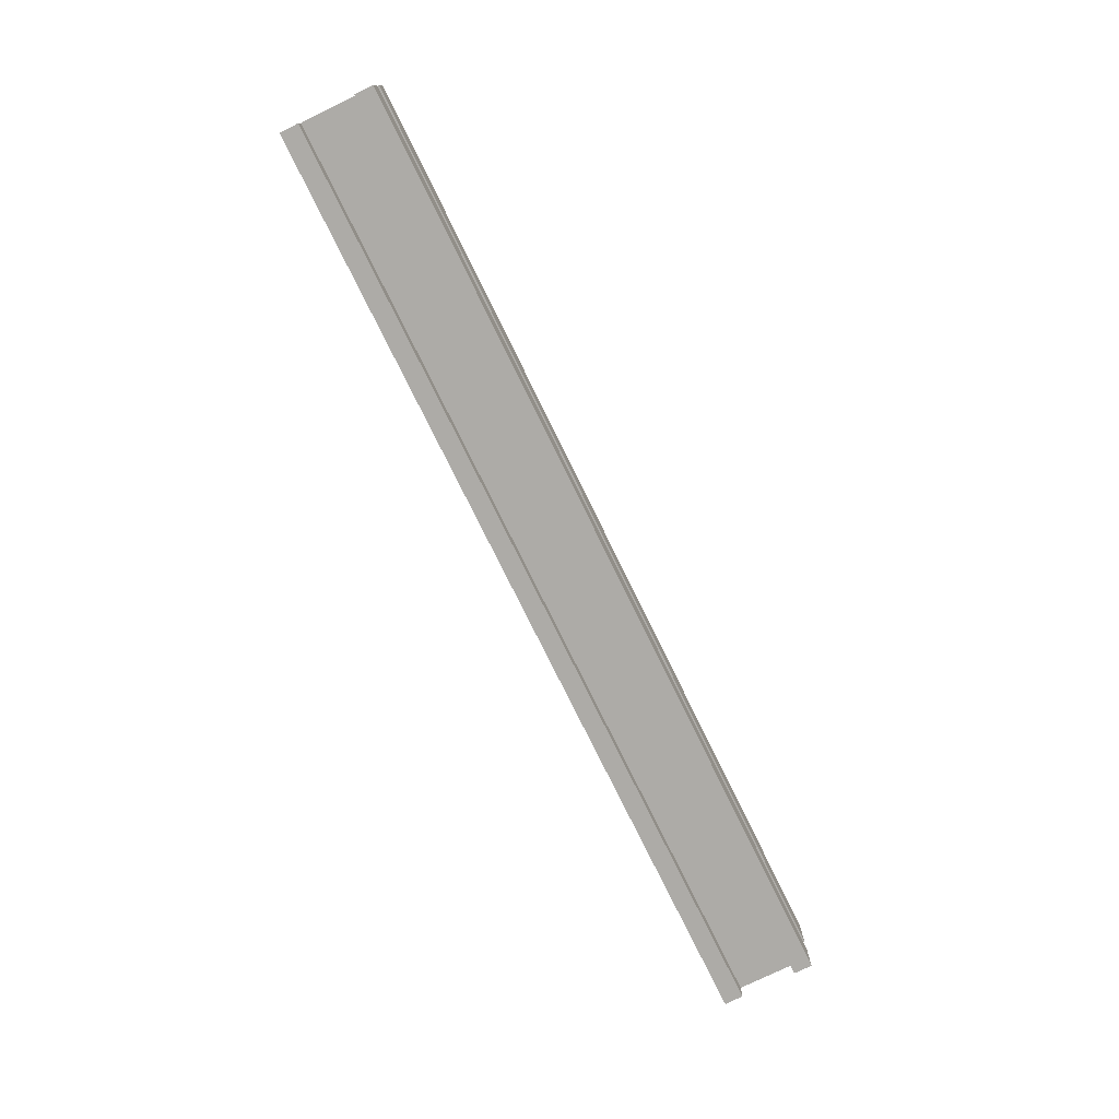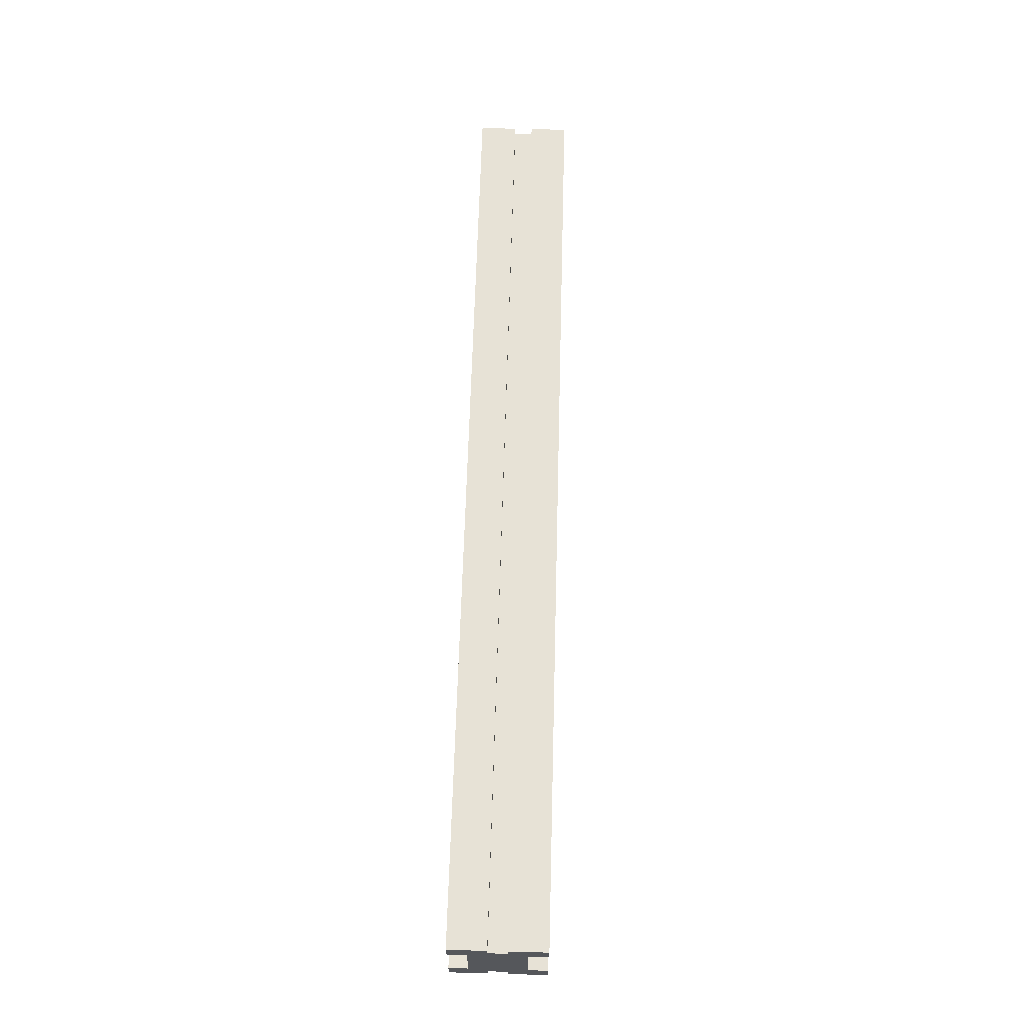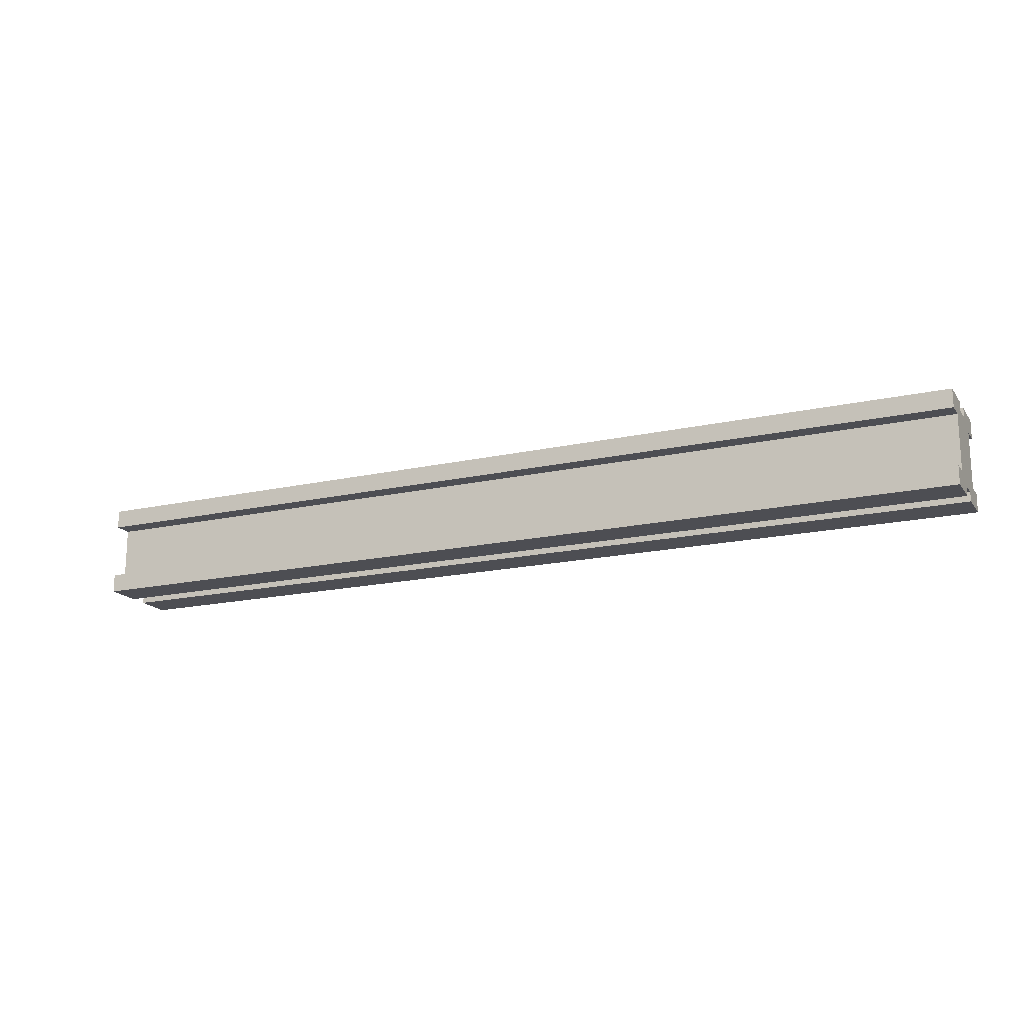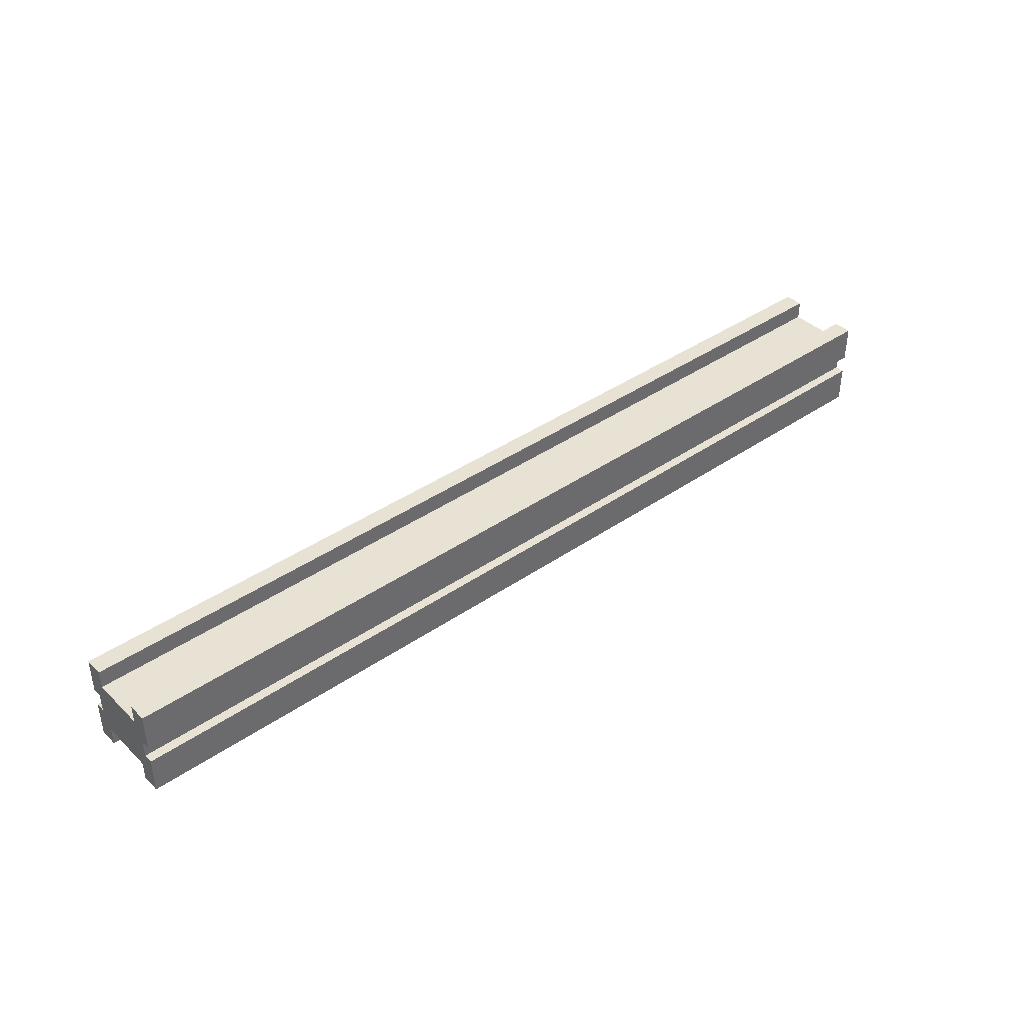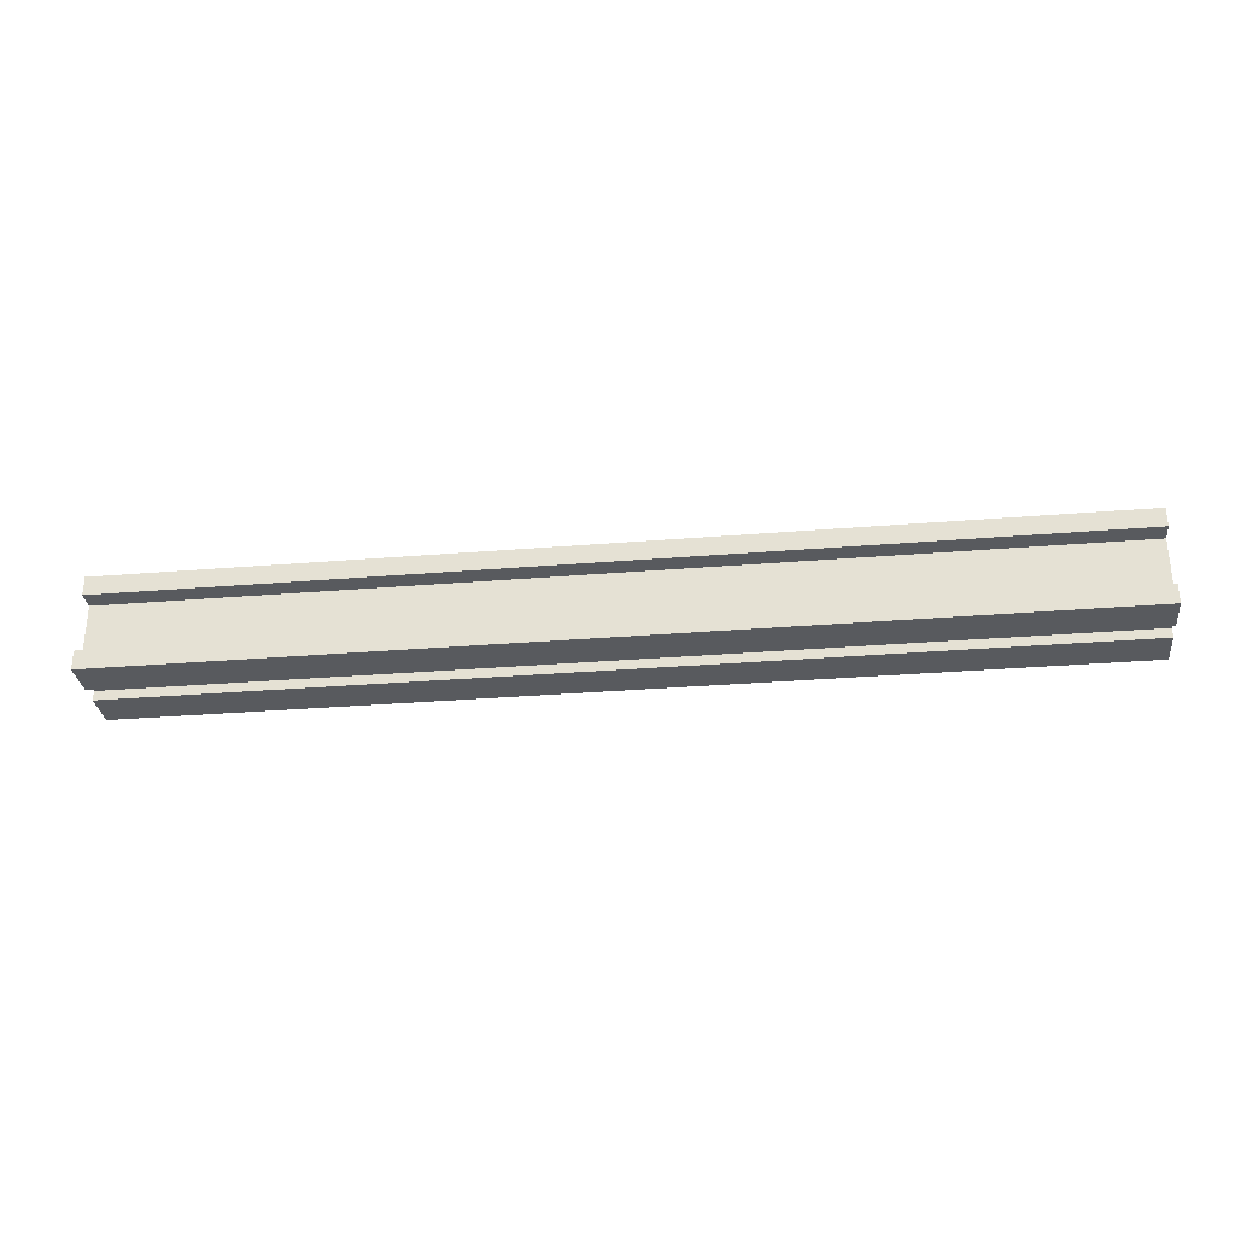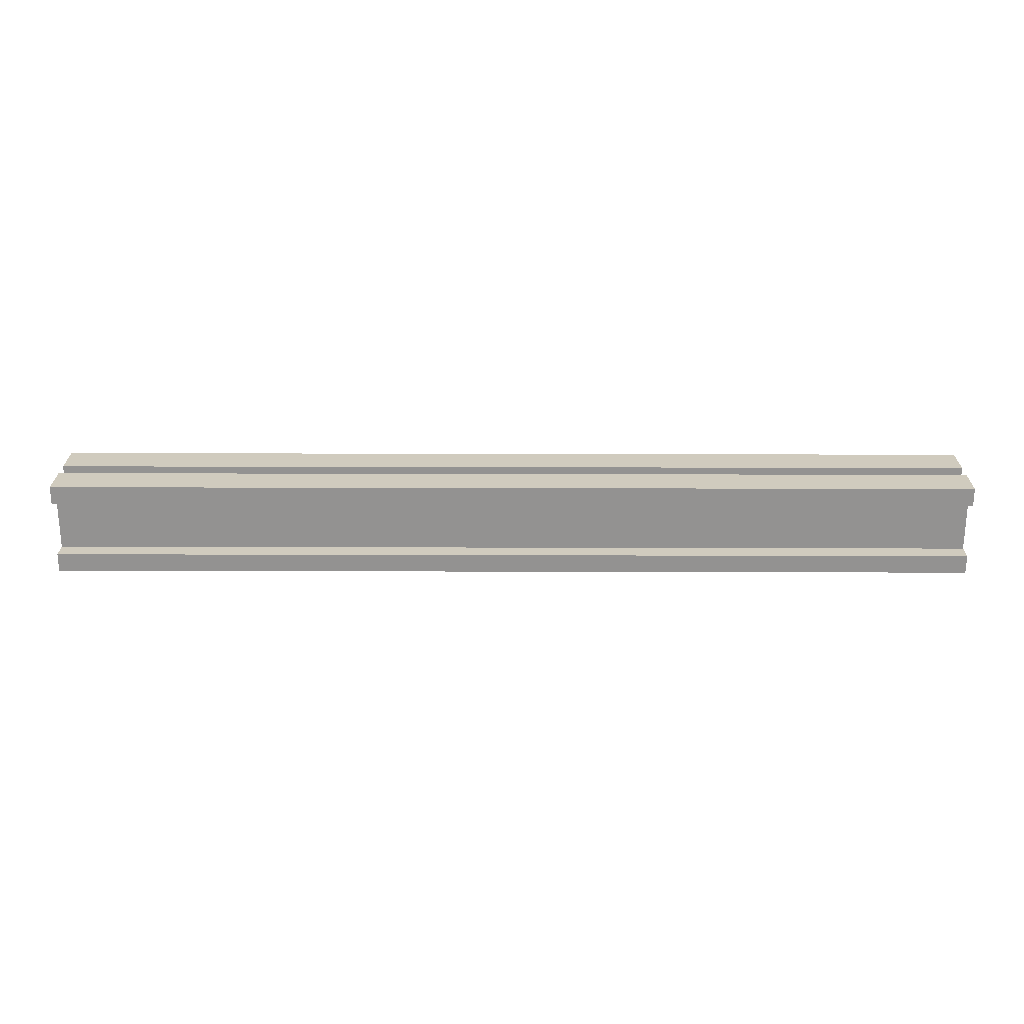
<metadata>
{"format":"obj","ext":"obj","renderer":"f3d","projection":"perspective","resolution":1024,"background":"white","views":[{"elev":-76.4,"azim":116.1,"up":"+Z"},{"elev":63.1,"azim":-88.4,"up":"+Y"},{"elev":-17.4,"azim":24.1,"up":"+Y"},{"elev":39.9,"azim":139.5,"up":"+Z"},{"elev":-30.6,"azim":-173.2,"up":"+Y"},{"elev":23.6,"azim":-179.7,"up":"+Y"}]}
</metadata>
<code>
o
v -5 0 0.5
v -5 0 0.1
v -5 0 -0.1
v -5 0 -0.5
v -5 0.1 0.2
v -5 0.1 0.1
v -5 0.1 -0.1
v -5 0.1 -0.2
v -5 0.2 0.5
v -5 0.2 0.3
v -5 0.2 0.2
v -5 0.2 -0.2
v -5 0.2 -0.3
v -5 0.2 -0.5
v -5 0.8 0.5
v -5 0.8 0.3
v -5 0.8 0.2
v -5 0.8 -0.2
v -5 0.8 -0.3
v -5 0.8 -0.5
v -5 0.9 0.2
v -5 0.9 0.1
v -5 0.9 -0.1
v -5 0.9 -0.2
v -5 1 0.5
v -5 1 0.1
v -5 1 -0.1
v -5 1 -0.5
v 5 0 0.5
v 5 0 0.4
v 5 0 0.1
v 5 0 -0.1
v 5 0 -0.3
v 5 0 -0.5
v 5 0.1 0.5
v 5 0.1 0.4
v 5 0.1 0.2
v 5 0.1 0.1
v 5 0.1 -0.1
v 5 0.1 -0.2
v 5 0.1 -0.3
v 5 0.1 -0.5
v 5 0.2 0.5
v 5 0.2 0.3
v 5 0.2 0.2
v 5 0.2 -0.2
v 5 0.2 -0.3
v 5 0.2 -0.5
v 5 0.8 0.5
v 5 0.8 0.3
v 5 0.8 0.2
v 5 0.8 -0.2
v 5 0.8 -0.3
v 5 0.8 -0.5
v 5 0.9 0.2
v 5 0.9 0.1
v 5 0.9 -0.1
v 5 0.9 -0.2
v 5 1 0.5
v 5 1 0.1
v 5 1 -0.1
v 5 1 -0.5
v -5 0 0.5
v -5 0.2 0.5
v -5 0.8 0.5
v -5 1 0.5
v -4.2 0 0.5
v -4.2 0.2 0.5
v -3.4 0 0.5
v -3.4 0.2 0.5
v -2.3 0 0.5
v -2.3 0.1 0.5
v -0.4 0 0.5
v -0.4 0.1 0.5
v 0.2 0 0.5
v 0.2 0.1 0.5
v 1.5 0 0.5
v 1.5 0.1 0.5
v 2.5 0 0.5
v 2.5 0.1 0.5
v 3.4 0 0.5
v 3.4 0.1 0.5
v 4.1 0 0.5
v 4.1 0.1 0.5
v 5 0 0.5
v 5 0.1 0.5
v 5 0.2 0.5
v 5 0.8 0.5
v 5 1 0.5
v -5 0.2 0.3
v -5 0.8 0.3
v 5 0.2 0.3
v 5 0.8 0.3
v -5 0 -0.1
v -5 0.1 -0.1
v -5 0.9 -0.1
v -5 1 -0.1
v -4.9 0 -0.1
v -4.9 0.1 -0.1
v -3.7 0 -0.1
v -3.7 0.1 -0.1
v 2.3 0 -0.1
v 2.3 0.1 -0.1
v 4.4 0 -0.1
v 4.4 0.1 -0.1
v 5 0 -0.1
v 5 0.1 -0.1
v 5 0.9 -0.1
v 5 1 -0.1
v -5 0 0.1
v -5 0.1 0.1
v -5 0.9 0.1
v -5 1 0.1
v -4.3 0 0.1
v -4.3 0.1 0.1
v -1.4 0 0.1
v -1.4 0.1 0.1
v 1.6 0 0.1
v 1.6 0.1 0.1
v 2.9 0 0.1
v 2.9 0.1 0.1
v 5 0 0.1
v 5 0.1 0.1
v 5 0.9 0.1
v 5 1 0.1
v -5 0.2 -0.3
v -5 0.8 -0.3
v 5 0.2 -0.3
v 5 0.8 -0.3
v -5 0 -0.5
v -5 0.2 -0.5
v -5 0.8 -0.5
v -5 1 -0.5
v -4.6 0 -0.5
v -4.6 0.1 -0.5
v -3 0 -0.5
v -3 0.1 -0.5
v -2.1 0.1 -0.5
v -2.1 0.2 -0.5
v -1 0.1 -0.5
v -1 0.2 -0.5
v -0.9 0 -0.5
v -0.9 0.1 -0.5
v -0.4 0 -0.5
v -0.4 0.1 -0.5
v 0.9 0.1 -0.5
v 0.9 0.2 -0.5
v 1.5 0.1 -0.5
v 1.5 0.2 -0.5
v 1.8 0 -0.5
v 1.8 0.1 -0.5
v 2.8 0 -0.5
v 2.8 0.1 -0.5
v 3.1 0 -0.5
v 3.1 0.1 -0.5
v 3.3 0 -0.5
v 3.3 0.1 -0.5
v 3.6 0 -0.5
v 3.6 0.1 -0.5
v 4.7 0 -0.5
v 4.7 0.1 -0.5
v 4.9 0 -0.5
v 4.9 0.1 -0.5
v 5 0 -0.5
v 5 0.1 -0.5
v 5 0.2 -0.5
v 5 0.8 -0.5
v 5 1 -0.5
v -5 0 0.5
v -4.2 0 0.5
v -3.4 0 0.5
v -2.3 0 0.5
v -0.4 0 0.5
v 0.2 0 0.5
v 1.5 0 0.5
v 2.5 0 0.5
v 3.4 0 0.5
v 4.1 0 0.5
v 5 0 0.5
v -4.2 0 0.4
v -3.4 0 0.4
v -2.3 0 0.4
v -0.4 0 0.4
v 0.2 0 0.4
v 1.5 0 0.4
v 2.5 0 0.4
v 3.4 0 0.4
v 4.1 0 0.4
v 5 0 0.4
v -1.6 0 0.3
v 0.4 0 0.3
v 3.1 0 0.3
v 4.2 0 0.3
v -4.3 0 0.2
v -1.6 0 0.2
v -1.4 0 0.2
v 0.4 0 0.2
v 1.6 0 0.2
v 2.9 0 0.2
v 3.1 0 0.2
v 4.2 0 0.2
v -5 0 0.1
v -4.3 0 0.1
v -1.4 0 0.1
v 1.6 0 0.1
v 2.9 0 0.1
v 5 0 0.1
v -5 0 -0.1
v -4.9 0 -0.1
v -3.7 0 -0.1
v 2.3 0 -0.1
v 4.4 0 -0.1
v 5 0 -0.1
v -4.9 0 -0.2
v -3.7 0 -0.2
v -3.2 0 -0.2
v -0.9 0 -0.2
v 1.1 0 -0.2
v 2.3 0 -0.2
v 3.5 0 -0.2
v 4.4 0 -0.2
v -3.2 0 -0.3
v -2.5 0 -0.3
v -0.9 0 -0.3
v 0.3 0 -0.3
v 1.1 0 -0.3
v 3.5 0 -0.3
v 4.9 0 -0.3
v 5 0 -0.3
v -4.6 0 -0.4
v -3 0 -0.4
v -2.5 0 -0.4
v -0.9 0 -0.4
v -0.4 0 -0.4
v 0.3 0 -0.4
v 1.8 0 -0.4
v 2.8 0 -0.4
v 3.1 0 -0.4
v 3.3 0 -0.4
v 3.6 0 -0.4
v 4.7 0 -0.4
v -5 0 -0.5
v -4.6 0 -0.5
v -3 0 -0.5
v -0.9 0 -0.5
v -0.4 0 -0.5
v 1.8 0 -0.5
v 2.8 0 -0.5
v 3.1 0 -0.5
v 3.3 0 -0.5
v 3.6 0 -0.5
v 4.7 0 -0.5
v 4.9 0 -0.5
v 5 0 -0.5
v -5 0.1 0.1
v -4.3 0.1 0.1
v -1.4 0.1 0.1
v 1.6 0.1 0.1
v 2.9 0.1 0.1
v 5 0.1 0.1
v -5 0.1 -0.1
v -4.9 0.1 -0.1
v -3.7 0.1 -0.1
v 2.3 0.1 -0.1
v 4.4 0.1 -0.1
v 5 0.1 -0.1
v -5 0.8 0.5
v 5 0.8 0.5
v -5 0.8 0.3
v 5 0.8 0.3
v -5 0.8 -0.3
v 5 0.8 -0.3
v -5 0.8 -0.5
v 5 0.8 -0.5
v -5 0.2 0.5
v -4.2 0.2 0.5
v -3.4 0.2 0.5
v 5 0.2 0.5
v -4.2 0.2 0.4
v -3.4 0.2 0.4
v -5 0.2 0.3
v 5 0.2 0.3
v -5 0.2 -0.3
v 5 0.2 -0.3
v -2.1 0.2 -0.4
v -1 0.2 -0.4
v 0.9 0.2 -0.4
v 1.5 0.2 -0.4
v -5 0.2 -0.5
v -2.1 0.2 -0.5
v -1 0.2 -0.5
v 0.9 0.2 -0.5
v 1.5 0.2 -0.5
v 5 0.2 -0.5
v -5 0.9 0.1
v 5 0.9 0.1
v -5 0.9 -0.1
v 5 0.9 -0.1
v -5 1 0.5
v 5 1 0.5
v -5 1 0.1
v 5 1 0.1
v -5 1 -0.1
v 5 1 -0.1
v -5 1 -0.5
v 5 1 -0.5
f 5 2 1
f 6 2 5
f 7 4 3
f 8 4 7
f 9 5 1
f 10 5 9
f 11 6 5
f 11 5 10
f 11 7 6
f 11 8 7
f 12 4 8
f 12 8 11
f 13 4 12
f 14 4 13
f 16 11 10
f 16 13 12
f 16 12 11
f 17 13 16
f 18 13 17
f 19 13 18
f 21 16 15
f 21 17 16
f 21 18 17
f 22 18 21
f 23 18 22
f 24 20 19
f 24 18 23
f 24 19 18
f 25 22 21
f 25 21 15
f 26 22 25
f 27 24 23
f 28 20 24
f 28 24 27
f 29 30 35
f 30 31 36
f 35 30 36
f 36 31 37
f 37 31 38
f 32 33 39
f 39 33 40
f 33 34 41
f 40 33 41
f 41 34 42
f 35 36 43
f 36 37 43
f 43 37 44
f 39 40 45
f 44 37 45
f 37 38 45
f 38 39 45
f 41 42 46
f 45 40 46
f 40 41 46
f 46 42 47
f 47 42 48
f 44 45 50
f 46 47 50
f 45 46 50
f 50 47 51
f 51 47 52
f 52 47 53
f 49 50 55
f 50 51 55
f 51 52 55
f 55 52 56
f 56 52 57
f 53 54 58
f 57 52 58
f 52 53 58
f 55 56 59
f 49 55 59
f 59 56 60
f 57 58 61
f 58 54 62
f 61 58 62
f 67 64 63
f 68 64 67
f 69 68 67
f 70 68 69
f 71 70 69
f 72 70 71
f 73 72 71
f 74 70 72
f 74 72 73
f 75 74 73
f 76 70 74
f 76 74 75
f 77 76 75
f 78 70 76
f 78 76 77
f 79 78 77
f 80 70 78
f 80 78 79
f 81 80 79
f 82 70 80
f 82 80 81
f 83 82 81
f 84 70 82
f 84 82 83
f 85 84 83
f 86 70 84
f 86 84 85
f 87 70 86
f 88 66 65
f 89 66 88
f 92 91 90
f 93 91 92
f 98 95 94
f 99 95 98
f 100 99 98
f 101 99 100
f 102 101 100
f 103 101 102
f 104 103 102
f 105 103 104
f 106 105 104
f 107 105 106
f 108 97 96
f 109 97 108
f 110 111 114
f 114 111 115
f 114 115 116
f 116 115 117
f 116 117 118
f 118 117 119
f 118 119 120
f 120 119 121
f 120 121 122
f 122 121 123
f 112 113 124
f 124 113 125
f 126 127 128
f 128 127 129
f 130 131 134
f 134 131 135
f 134 135 136
f 135 131 137
f 136 135 137
f 136 137 138
f 137 131 138
f 138 131 139
f 136 138 140
f 138 139 140
f 140 139 141
f 136 140 142
f 140 141 142
f 142 141 143
f 142 143 144
f 143 141 145
f 144 143 145
f 144 145 146
f 145 141 146
f 146 141 147
f 144 146 148
f 146 147 148
f 148 147 149
f 144 148 150
f 148 149 150
f 150 149 151
f 150 151 152
f 151 149 153
f 152 151 153
f 152 153 154
f 153 149 155
f 154 153 155
f 154 155 156
f 155 149 157
f 156 155 157
f 156 157 158
f 157 149 159
f 158 157 159
f 158 159 160
f 159 149 161
f 160 159 161
f 160 161 162
f 161 149 163
f 162 161 163
f 162 163 164
f 163 149 165
f 164 163 165
f 165 149 166
f 132 133 167
f 167 133 168
f 180 170 169
f 180 171 170
f 181 172 171
f 181 171 180
f 182 173 172
f 182 172 181
f 183 174 173
f 183 173 182
f 184 175 174
f 184 174 183
f 185 176 175
f 185 175 184
f 186 177 176
f 186 176 185
f 187 178 177
f 187 177 186
f 188 179 178
f 188 178 187
f 189 179 188
f 190 187 186
f 190 186 185
f 190 189 188
f 190 188 187
f 190 185 184
f 190 184 183
f 190 183 182
f 190 182 181
f 190 181 180
f 191 189 190
f 192 189 191
f 193 189 192
f 194 180 169
f 194 190 180
f 195 191 190
f 195 190 194
f 196 191 195
f 197 192 191
f 197 191 196
f 198 192 197
f 199 192 198
f 200 193 192
f 200 192 199
f 201 189 193
f 201 193 200
f 202 194 169
f 203 196 195
f 203 194 202
f 203 195 194
f 204 197 196
f 204 196 203
f 204 198 197
f 205 199 198
f 205 198 204
f 206 200 199
f 206 199 205
f 206 201 200
f 207 189 201
f 207 201 206
f 214 209 208
f 214 210 209
f 215 211 210
f 215 210 214
f 216 211 215
f 217 211 216
f 218 211 217
f 219 212 211
f 219 211 218
f 220 212 219
f 221 213 212
f 221 212 220
f 222 215 214
f 222 216 215
f 222 217 216
f 223 217 222
f 224 218 217
f 224 217 223
f 225 218 224
f 226 220 219
f 226 218 225
f 226 219 218
f 227 221 220
f 227 220 226
f 228 213 221
f 228 221 227
f 229 213 228
f 230 223 222
f 230 222 214
f 231 223 230
f 232 225 224
f 232 223 231
f 232 224 223
f 233 225 232
f 234 225 233
f 235 227 226
f 235 225 234
f 235 226 225
f 235 228 227
f 236 228 235
f 237 228 236
f 238 228 237
f 239 228 238
f 240 228 239
f 241 228 240
f 242 214 208
f 242 230 214
f 243 231 230
f 243 230 242
f 244 233 232
f 244 231 243
f 244 232 231
f 245 234 233
f 245 233 244
f 246 235 234
f 246 234 245
f 246 236 235
f 247 237 236
f 247 236 246
f 248 238 237
f 248 237 247
f 249 239 238
f 249 238 248
f 250 240 239
f 250 239 249
f 251 241 240
f 251 240 250
f 252 228 241
f 252 241 251
f 253 229 228
f 253 228 252
f 254 229 253
f 261 256 255
f 261 260 259
f 261 259 258
f 261 258 257
f 261 257 256
f 262 260 261
f 263 260 262
f 264 260 263
f 265 260 264
f 266 260 265
f 269 268 267
f 270 268 269
f 273 272 271
f 274 272 273
f 275 276 279
f 276 277 279
f 277 278 280
f 279 277 280
f 275 279 281
f 279 280 281
f 280 278 282
f 281 280 282
f 283 284 285
f 285 284 286
f 286 284 287
f 287 284 288
f 283 285 289
f 285 286 290
f 289 285 290
f 286 287 291
f 290 286 291
f 287 288 292
f 291 287 292
f 288 284 293
f 292 288 293
f 293 284 294
f 295 296 297
f 297 296 298
f 299 300 301
f 301 300 302
f 303 304 305
f 305 304 306

</code>
